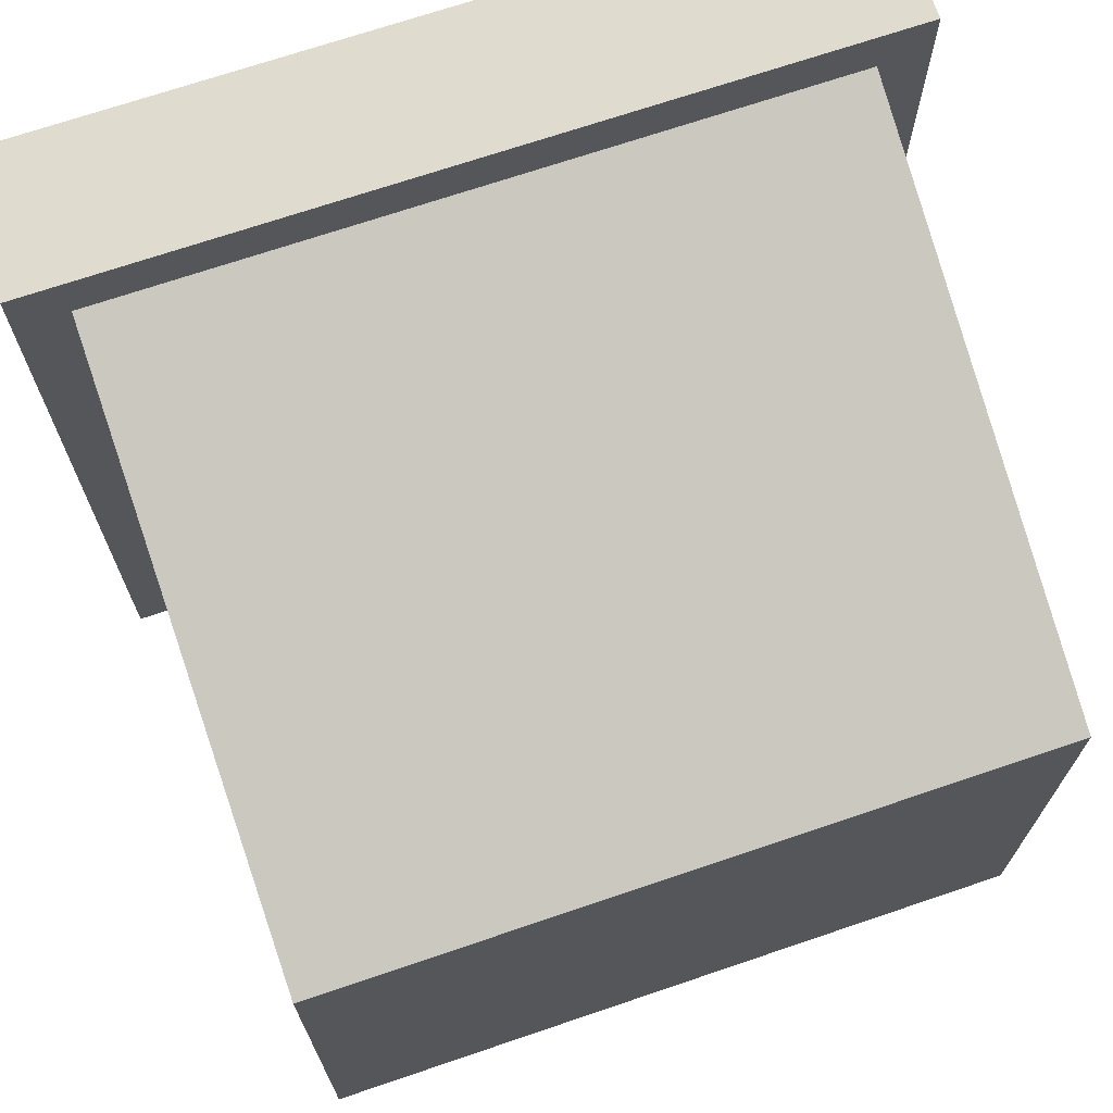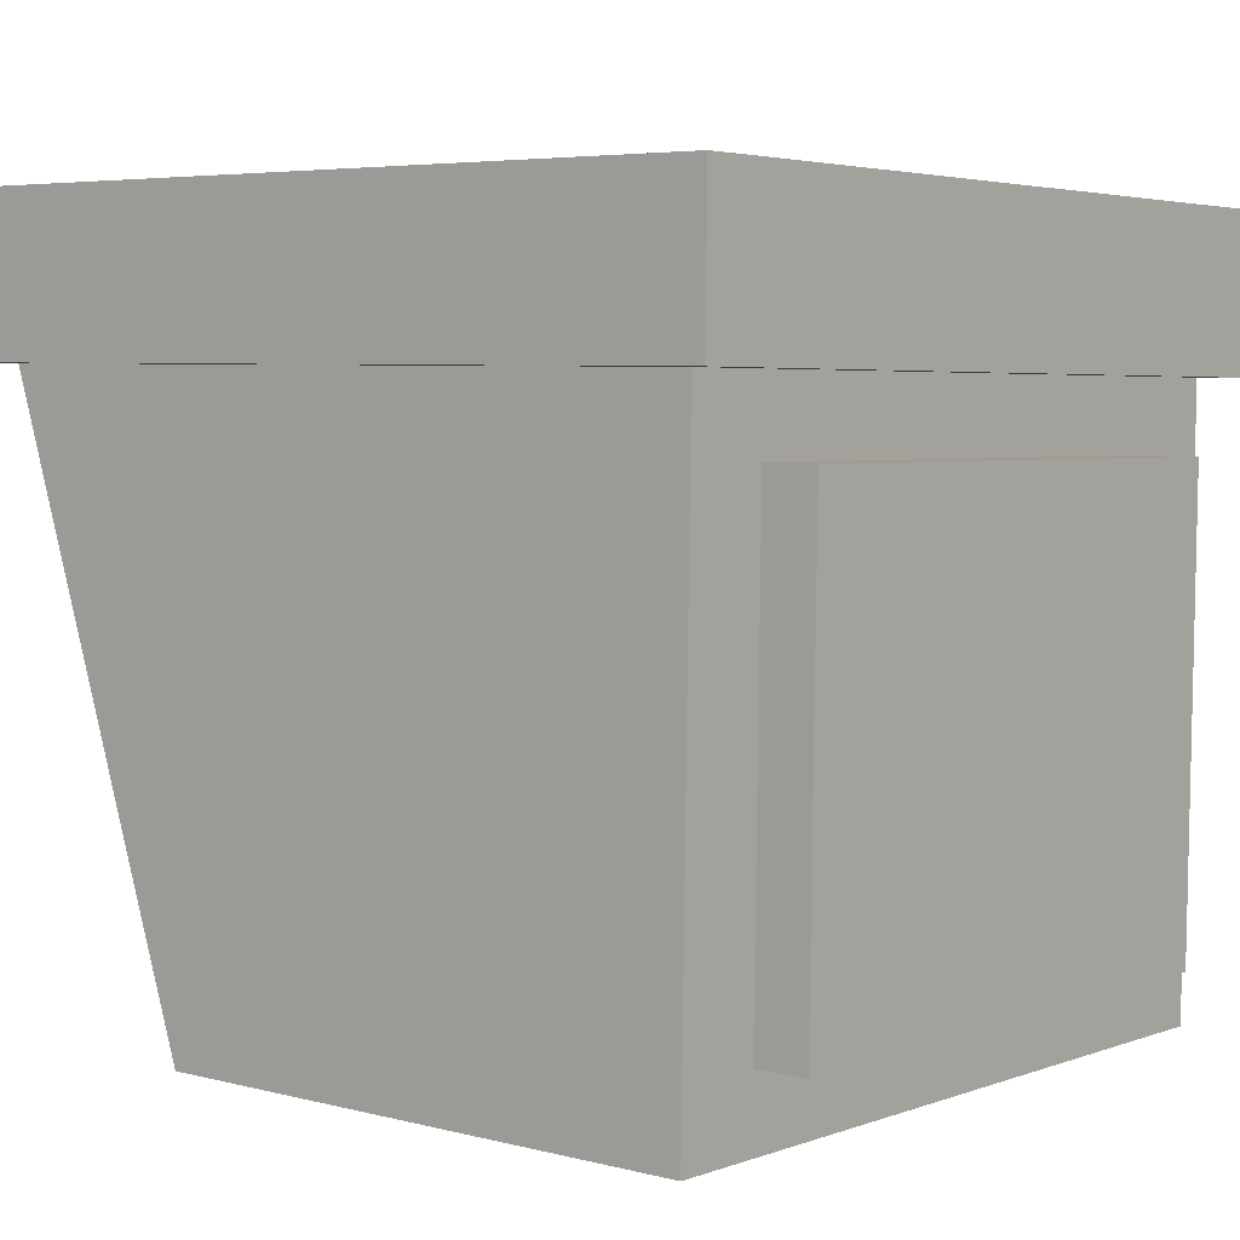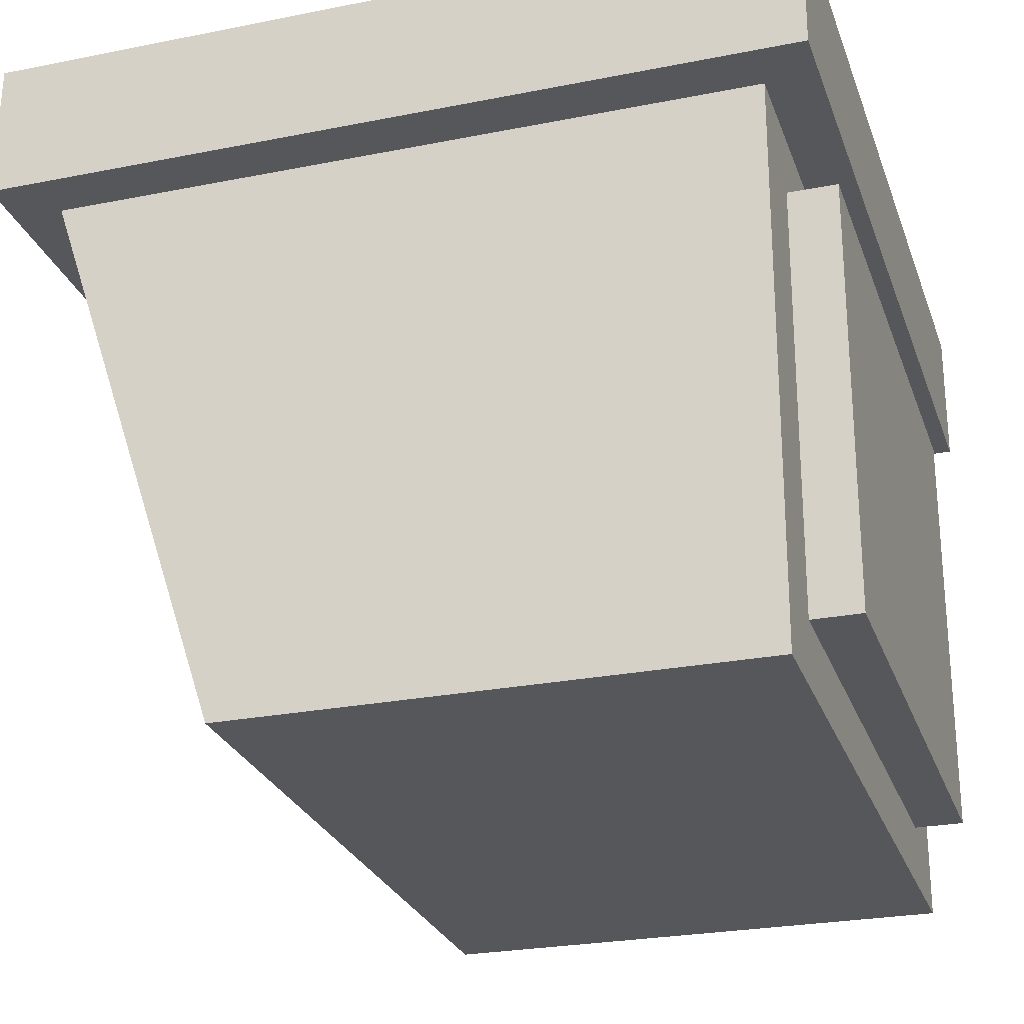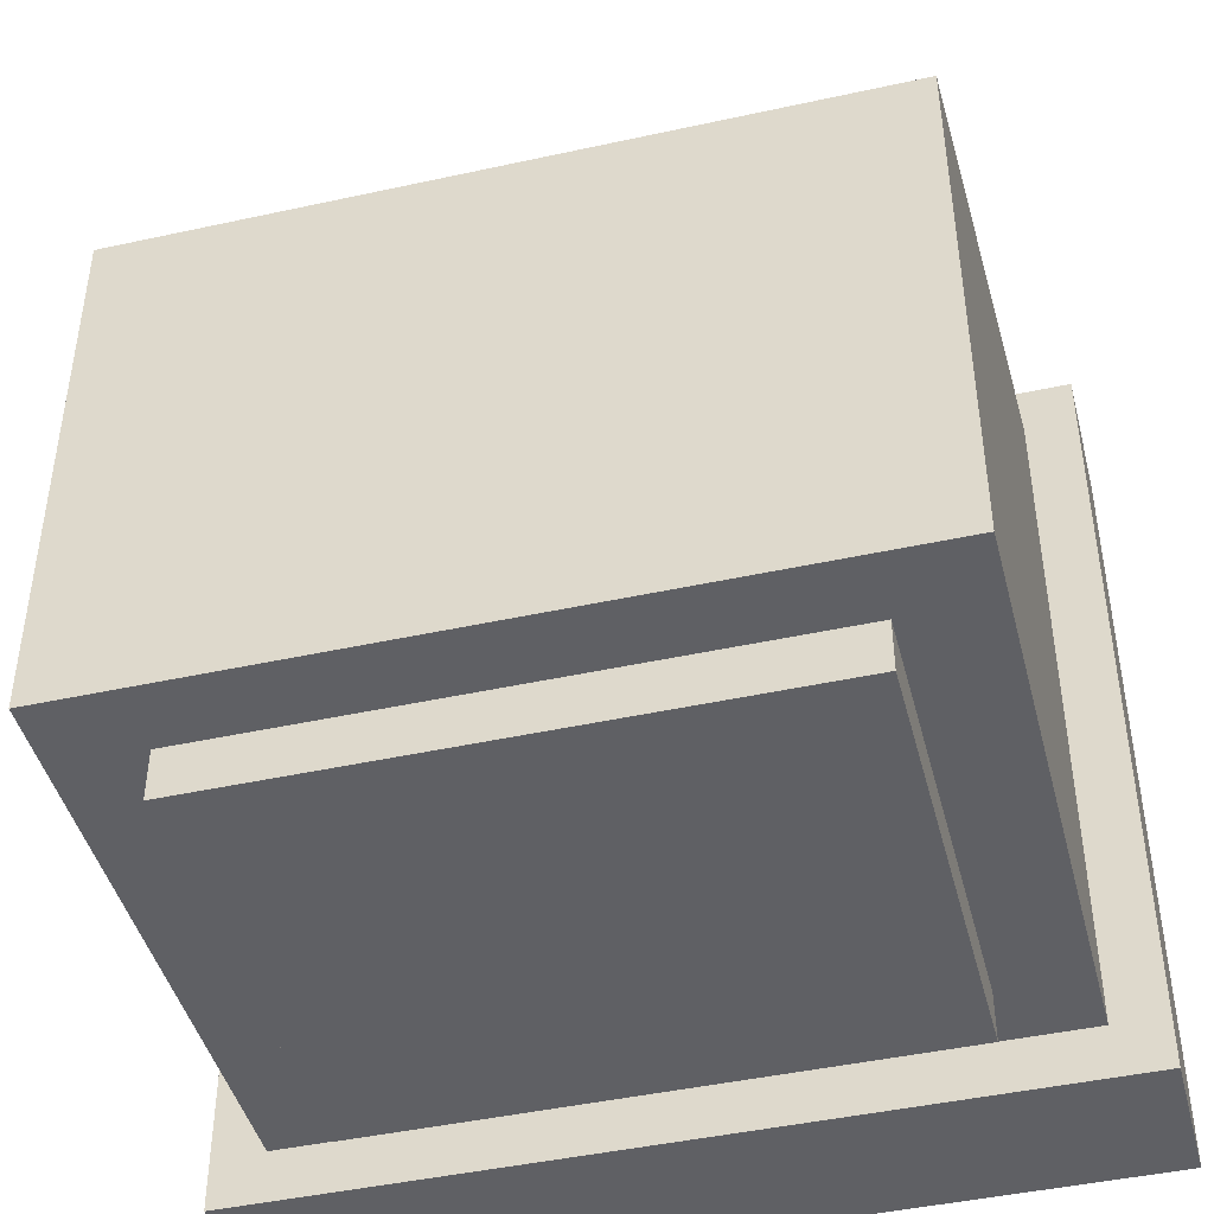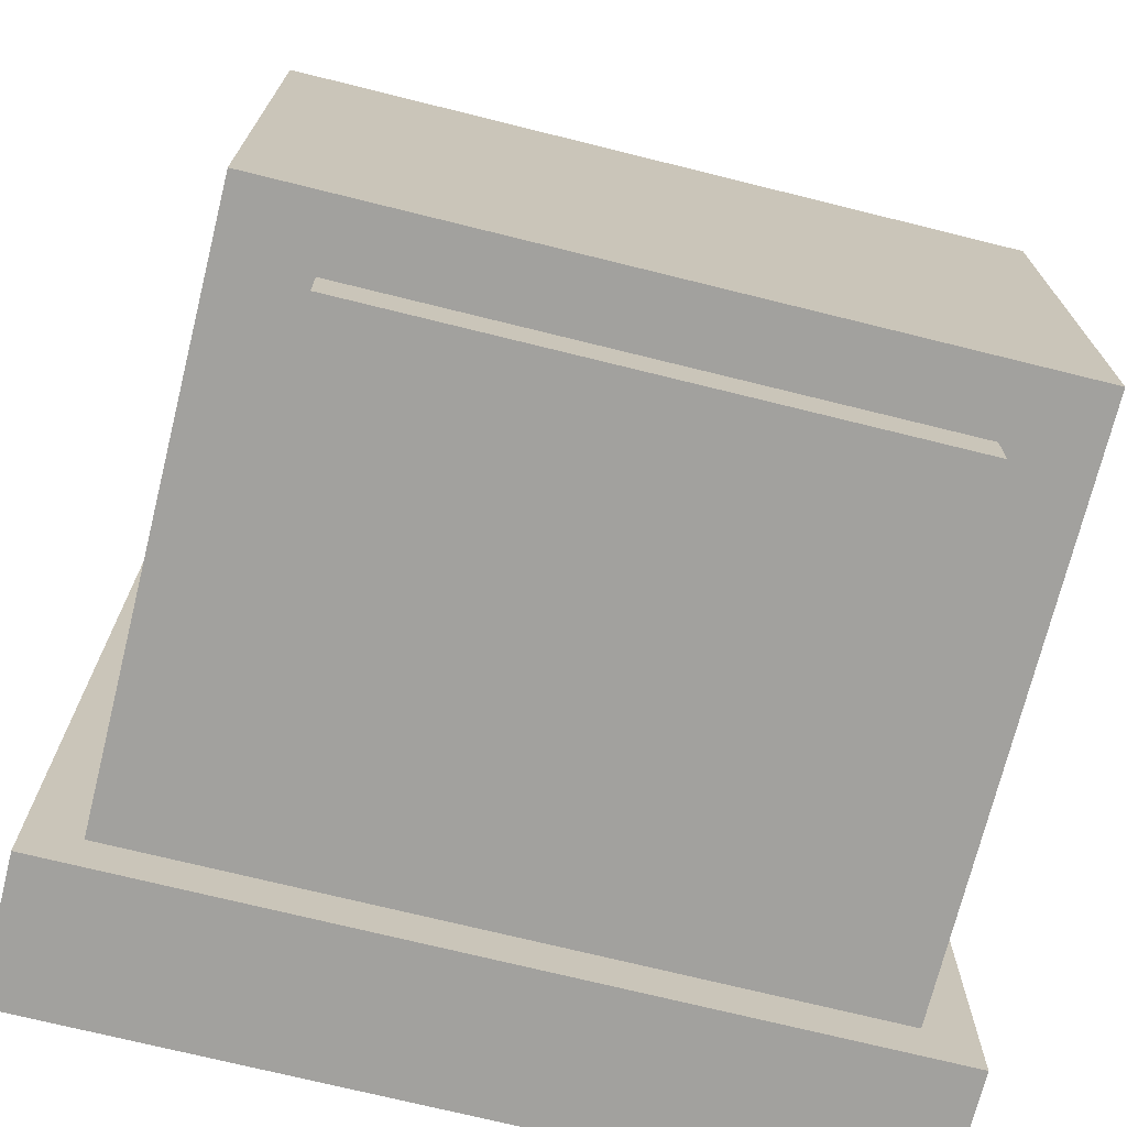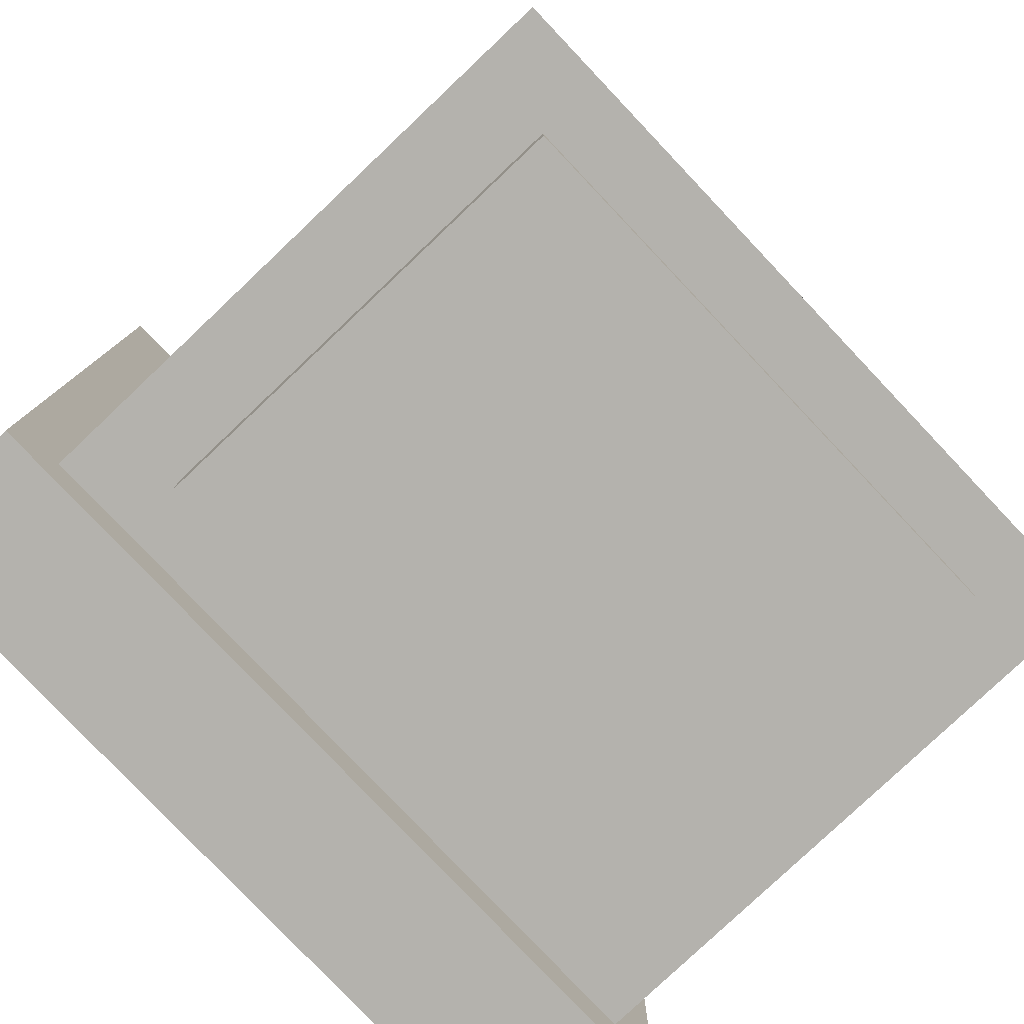
<metadata>
{"format":"obj","ext":"obj","renderer":"f3d","projection":"perspective","resolution":1024,"background":"white","views":[{"elev":70.5,"azim":162.3,"up":"+Y"},{"elev":5.1,"azim":-50.7,"up":"+Z"},{"elev":-25.8,"azim":-72.4,"up":"+Z"},{"elev":-44.5,"azim":-164.6,"up":"+Y"},{"elev":-72.1,"azim":167.1,"up":"+Y"},{"elev":-79.6,"azim":134.5,"up":"+Y"}]}
</metadata>
<code>
g default
v 5.441 1.059 -4.778
v 4.607 1.059 -4.763
v 5.441 1.669 -4.778
v 4.607 1.669 -4.763
v 5.456 1.894 -3.943
v 4.622 1.894 -3.928
v 5.456 1.059 -3.943
v 4.622 1.059 -3.928
v 5.453 1.894 -4.11
v 4.619 1.894 -4.095
v 4.619 1.059 -4.095
v 5.453 1.059 -4.11
v 5.513 1.954 -4.111
v 4.559 1.954 -4.094
v 4.562 1.954 -3.927
v 5.516 1.954 -3.944
v 5.516 0.9994 -3.944
v 4.562 0.9994 -3.927
v 4.559 0.9994 -4.094
v 5.513 0.9994 -4.111
v 4.715 1.059 -4.175
v 5.355 1.059 -4.186
v 4.705 1.059 -4.687
v 5.345 1.059 -4.698
v 4.715 1.002 -4.175
v 5.355 1.002 -4.186
v 4.705 1.002 -4.687
v 5.345 1.002 -4.698
v 5.456 1.894 -3.991
v 4.621 1.894 -3.975
v 4.621 1.059 -3.975
v 5.456 1.059 -3.991
g polySurface9 ConceptHouse1:pPlane21
f 1 2 4 3
f 13 14 15 16
f 29 30 31 32
f 17 18 19 20
f 14 19 18 15
f 17 20 13 16
f 3 4 10 9
f 2 11 10 4
f 26 25 27 28
f 9 12 1 3
f 9 10 14 13
f 6 5 16 15
f 7 8 18 17
f 11 12 20 19
f 10 11 19 14
f 8 6 15 18
f 12 9 13 20
f 5 7 17 16
f 12 11 21 22
f 11 2 23 21
f 2 1 24 23
f 1 12 22 24
f 22 21 25 26
f 21 23 27 25
f 23 24 28 27
f 24 22 26 28
f 5 6 30 29
f 6 8 31 30
f 8 7 32 31
f 7 5 29 32

</code>
